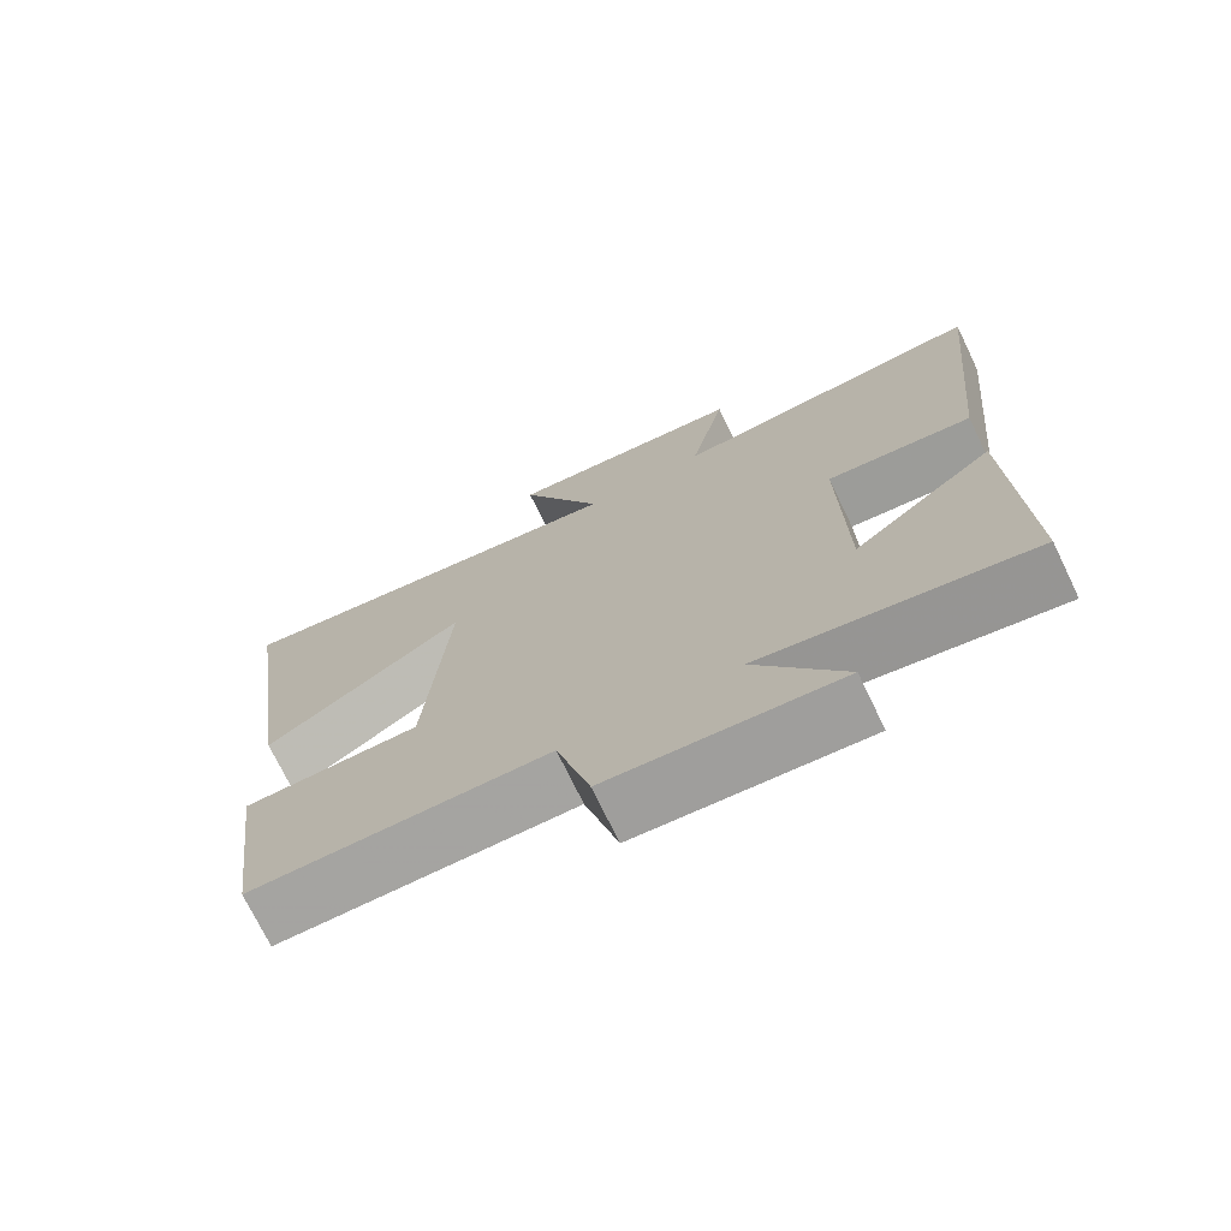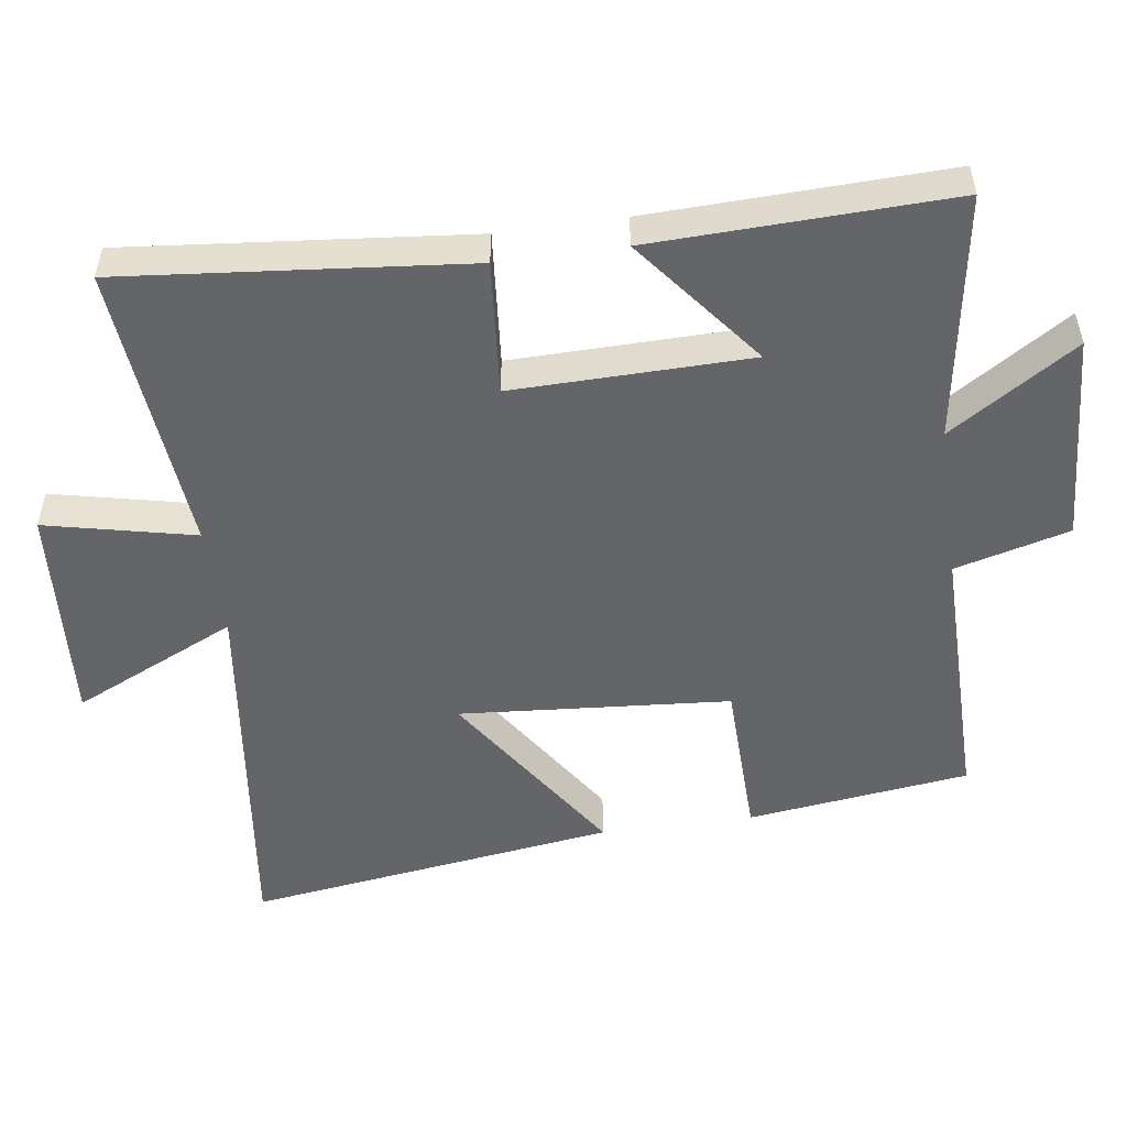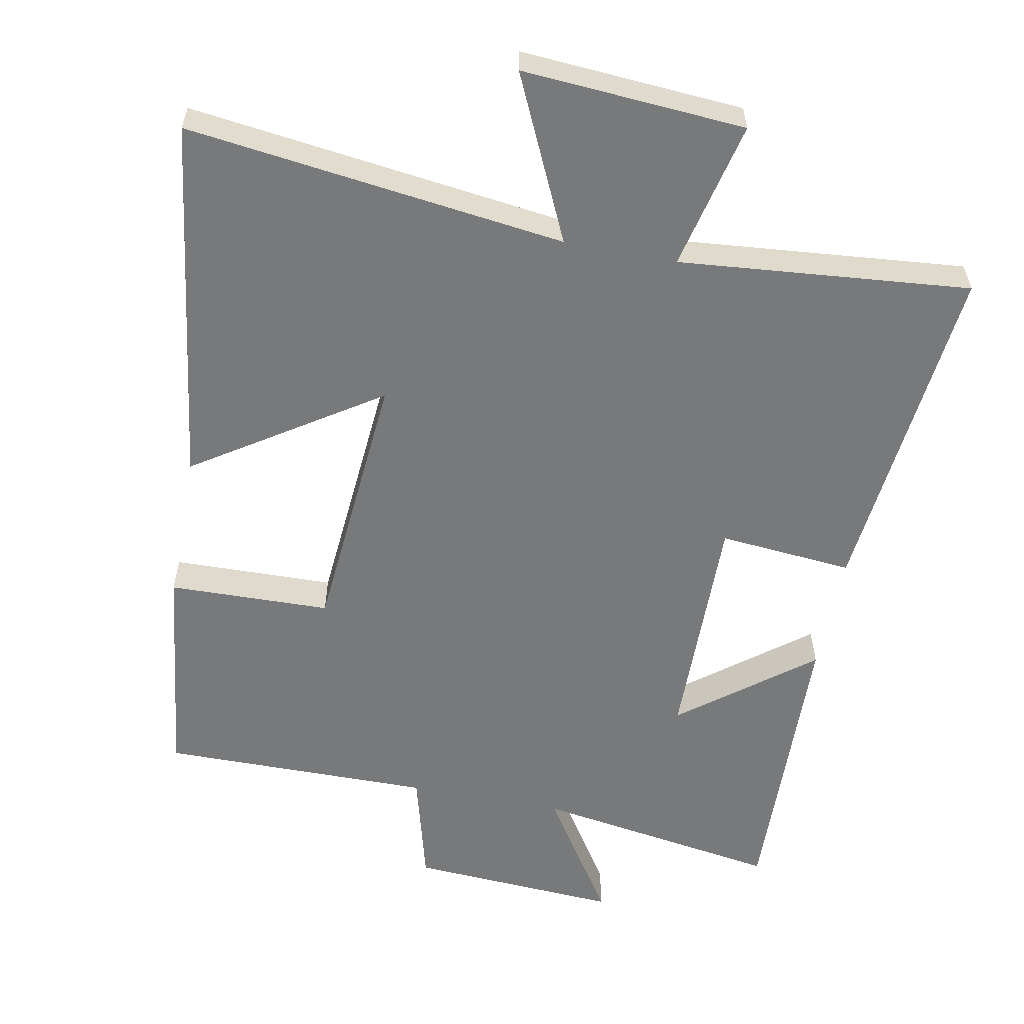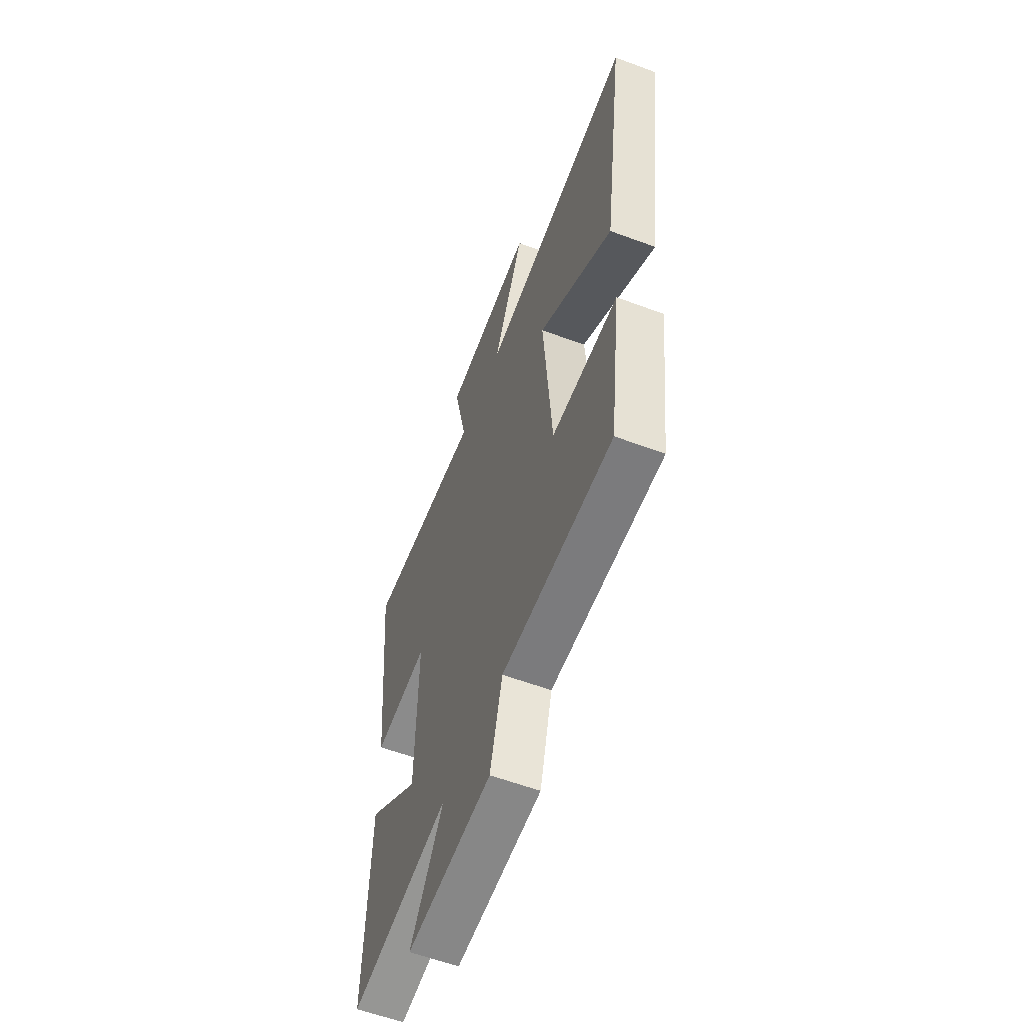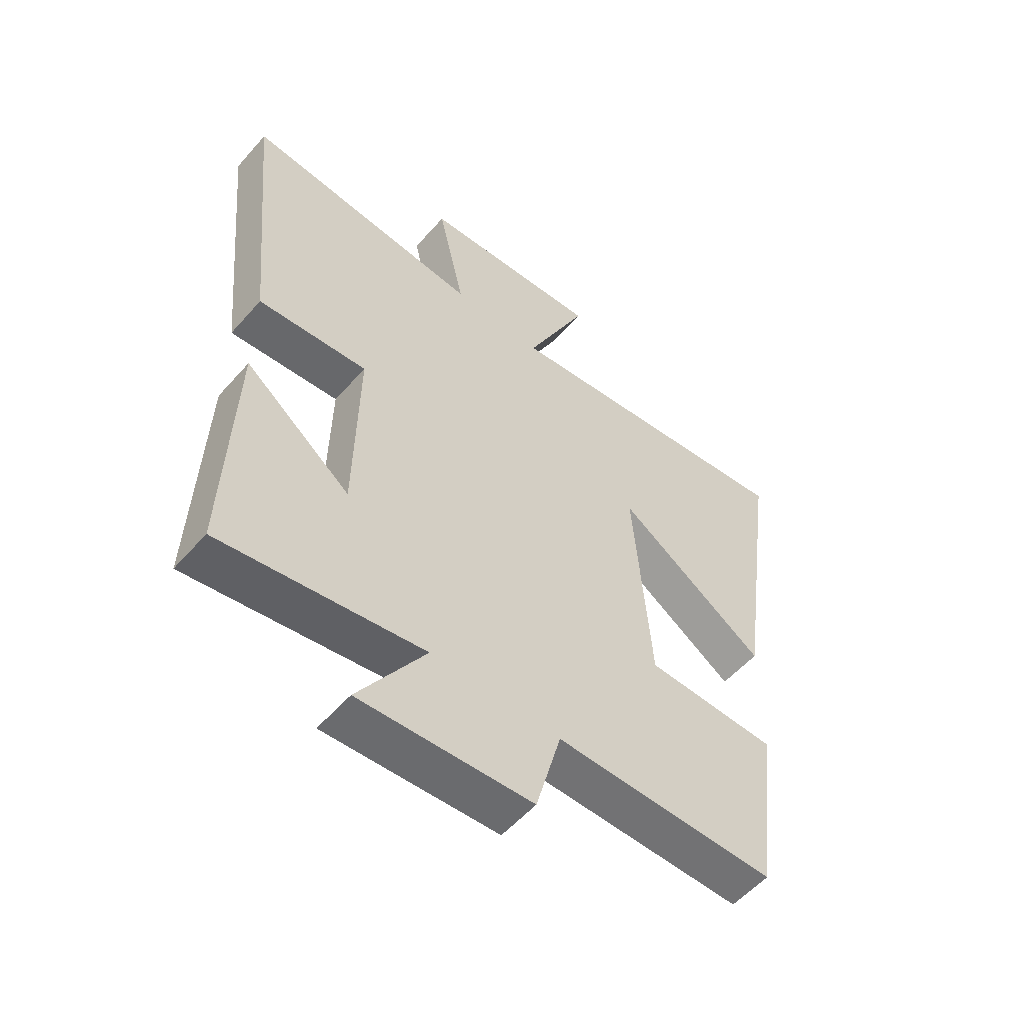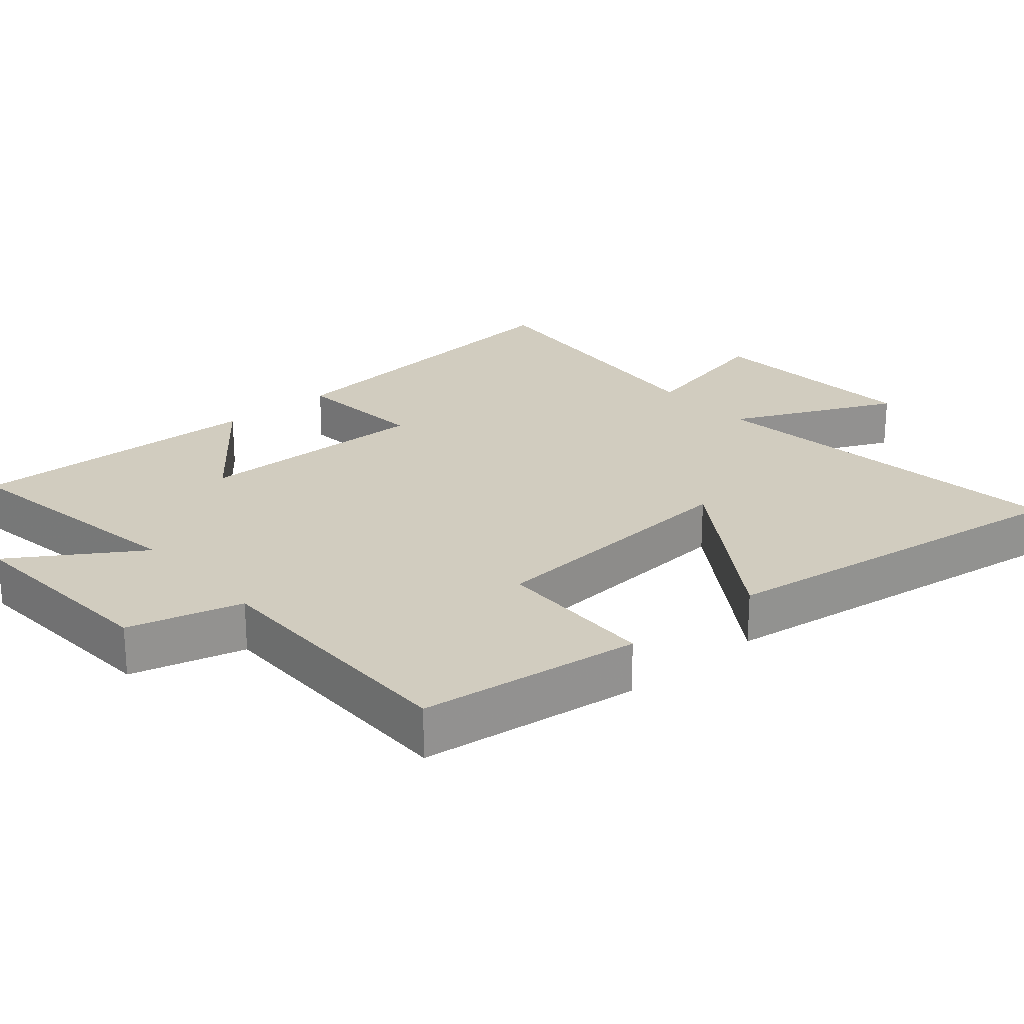
<metadata>
{"format":"obj","ext":"obj","renderer":"f3d","projection":"perspective","resolution":1024,"background":"white","views":[{"elev":-72.9,"azim":25.8,"up":"+Z"},{"elev":-51.4,"azim":98.0,"up":"+Y"},{"elev":-57.7,"azim":-11.0,"up":"+Y"},{"elev":-59.0,"azim":-111.0,"up":"+Z"},{"elev":-55.4,"azim":139.5,"up":"+Z"},{"elev":23.8,"azim":-130.8,"up":"+Y"}]}
</metadata>
<code>
v -0.575 0.07 0.568
v -0.032 0.07 0.5
v -0.142 0.07 0.736
v 0.178 0.07 0.714
v 0.13 0.07 0.5
v 0.548 0.07 0.539
v 0.5 0.07 0.047
v 0.307 0.07 0.064
v 0.313 0.07 -0.276
v 0.5 0.07 -0.129
v 0.514 0.07 -0.556
v 0.159 0.07 -0.5
v 0.277 0.07 -0.682
v -0.025 0.07 -0.664
v -0.069 0.07 -0.5
v -0.459 0.07 -0.503
v -0.5 0.07 -0.184
v -0.267 0.07 -0.178
v -0.237 0.07 0.21
v -0.5 0.07 0.036
v -0.575 0 0.568
v -0.032 0 0.5
v -0.142 0 0.736
v 0.178 0 0.714
v 0.13 0 0.5
v 0.548 0 0.539
v 0.5 0 0.047
v 0.307 0 0.064
v 0.313 0 -0.276
v 0.5 0 -0.129
v 0.514 0 -0.556
v 0.159 0 -0.5
v 0.277 0 -0.682
v -0.025 0 -0.664
v -0.069 0 -0.5
v -0.459 0 -0.503
v -0.5 0 -0.184
v -0.267 0 -0.178
v -0.237 0 0.21
v -0.5 0 0.036
f 19 20 1 2
f 18 19 2
f 15 16 17 18
f 15 18 2
f 12 13 14 15
f 12 15 2
f 9 10 11 12
f 8 9 12 2
f 5 6 7 8
f 5 8 2 3
f 3 4 5
f 22 21 40 39
f 22 39 38
f 38 37 36 35
f 22 38 35
f 35 34 33 32
f 22 35 32
f 32 31 30 29
f 22 32 29 28
f 28 27 26 25
f 23 22 28 25
f 25 24 23
f 1 21 22 2
f 2 22 23 3
f 3 23 24 4
f 4 24 25 5
f 5 25 26 6
f 6 26 27 7
f 7 27 28 8
f 8 28 29 9
f 9 29 30 10
f 10 30 31 11
f 11 31 32 12
f 12 32 33 13
f 13 33 34 14
f 14 34 35 15
f 15 35 36 16
f 16 36 37 17
f 17 37 38 18
f 18 38 39 19
f 19 39 40 20
f 20 40 21 1

</code>
